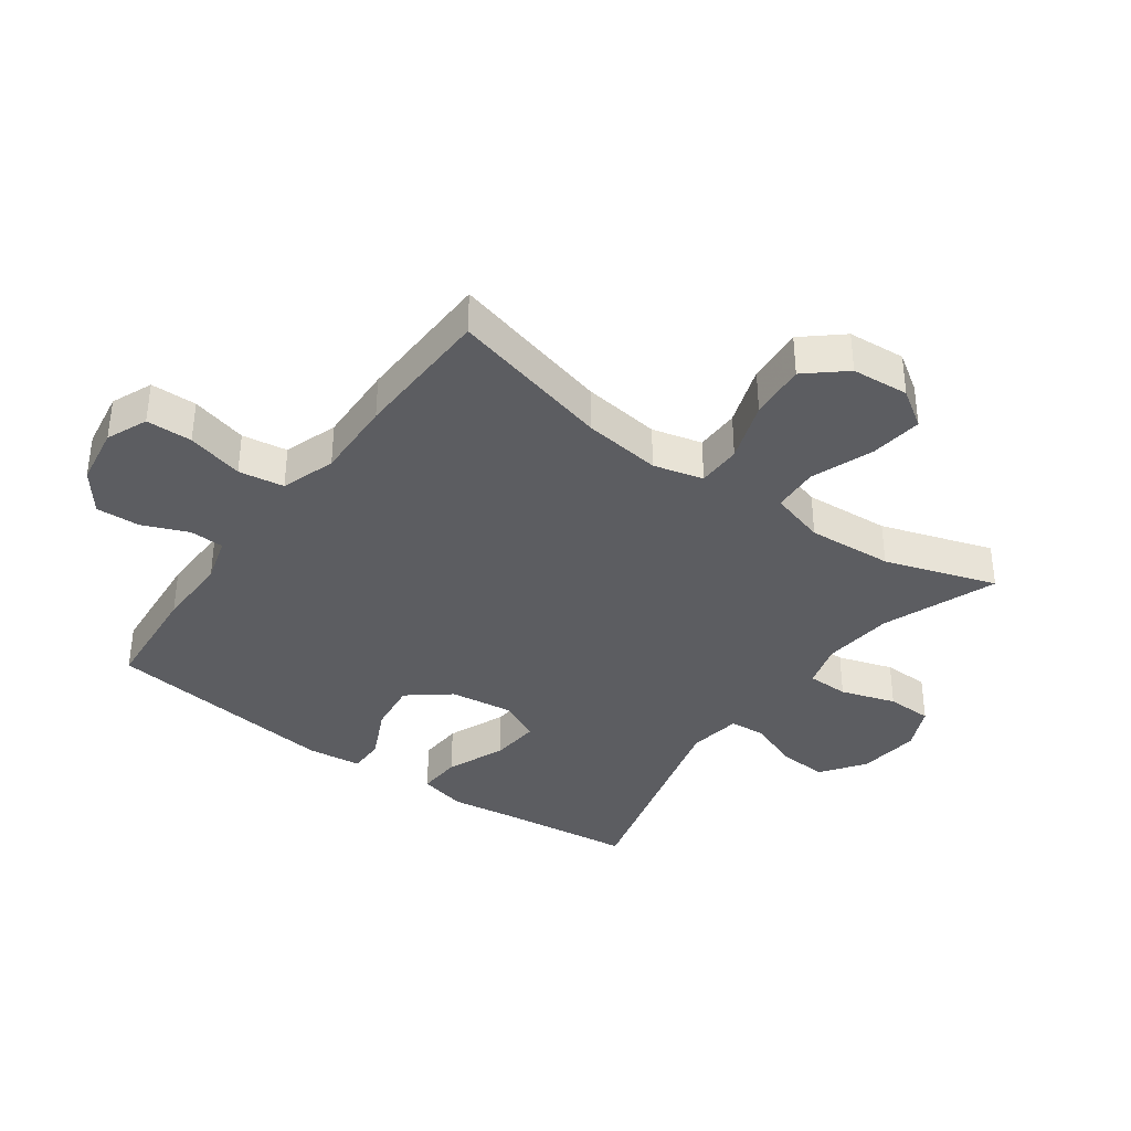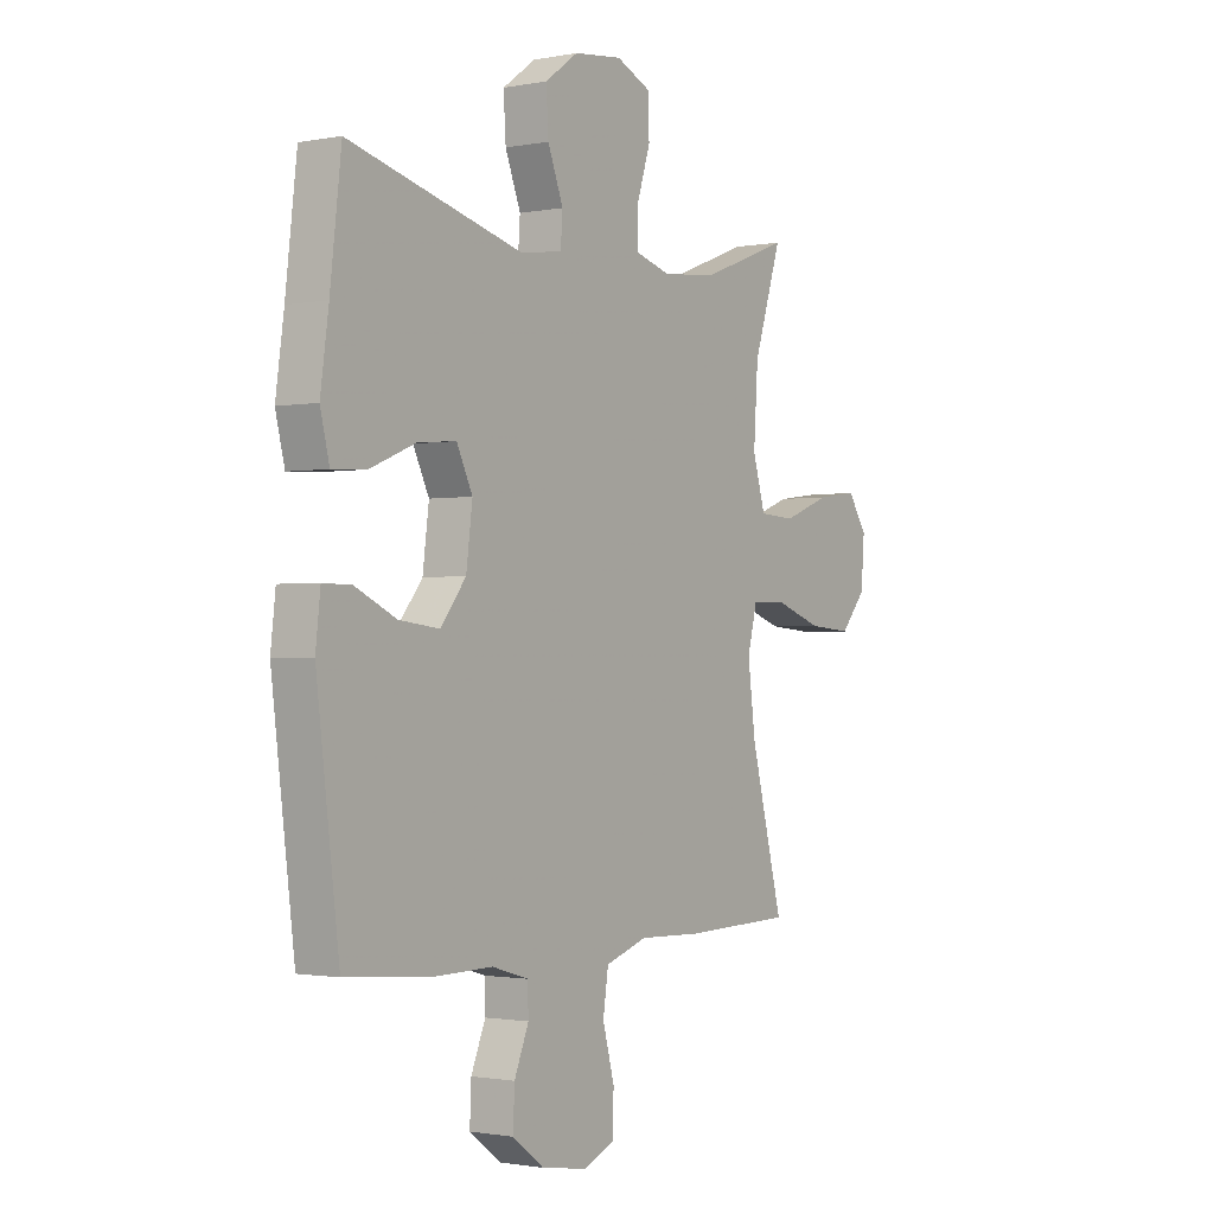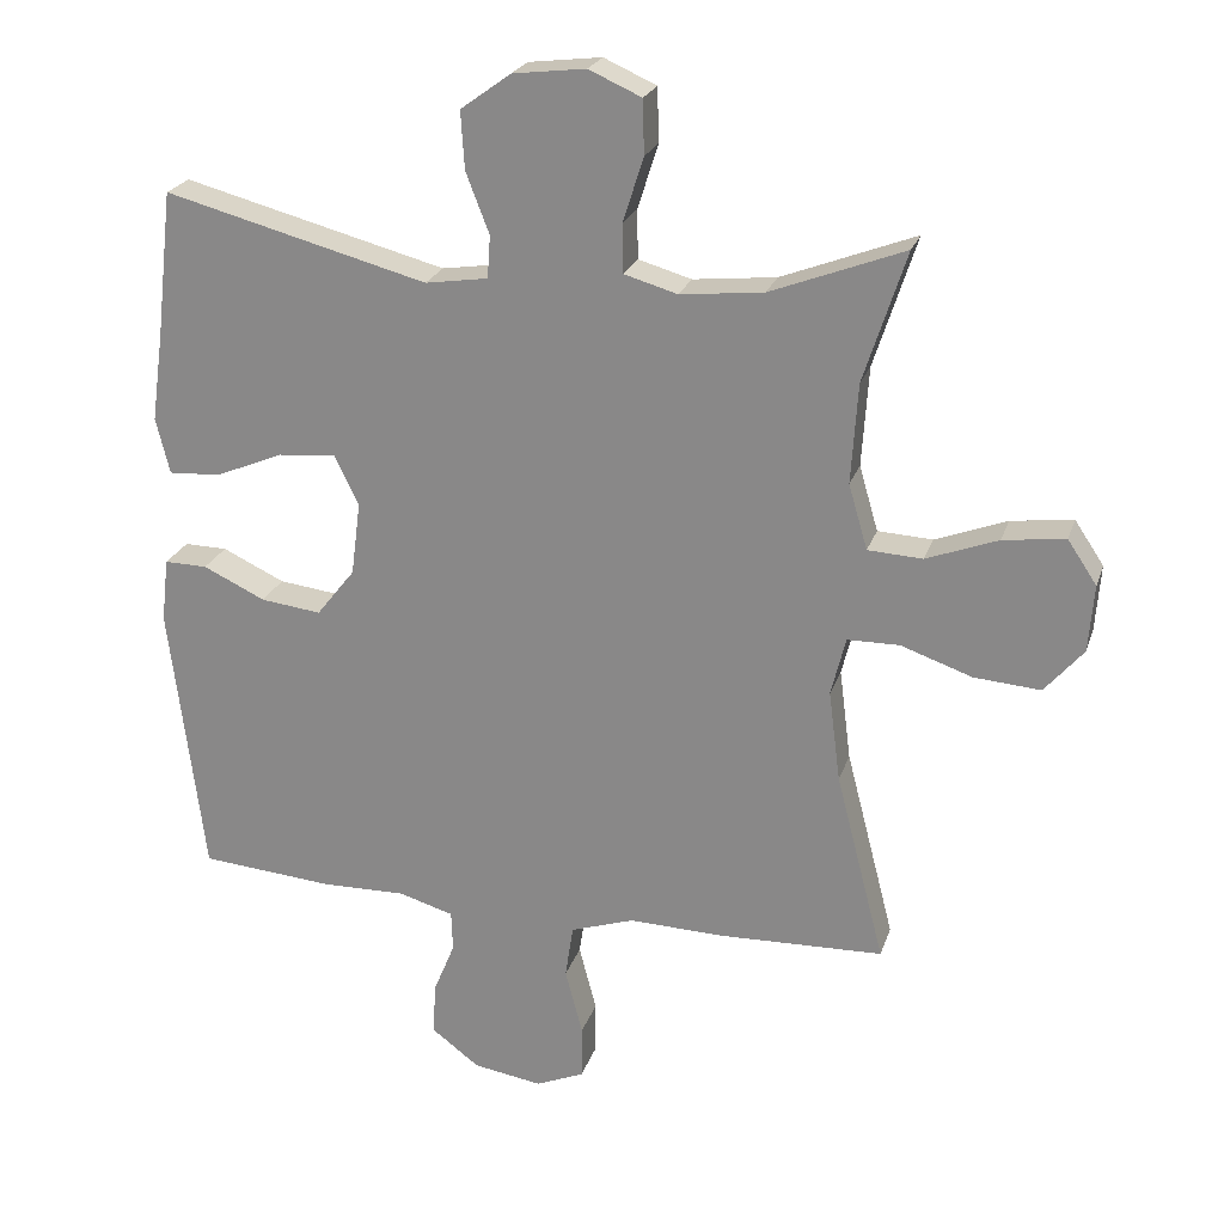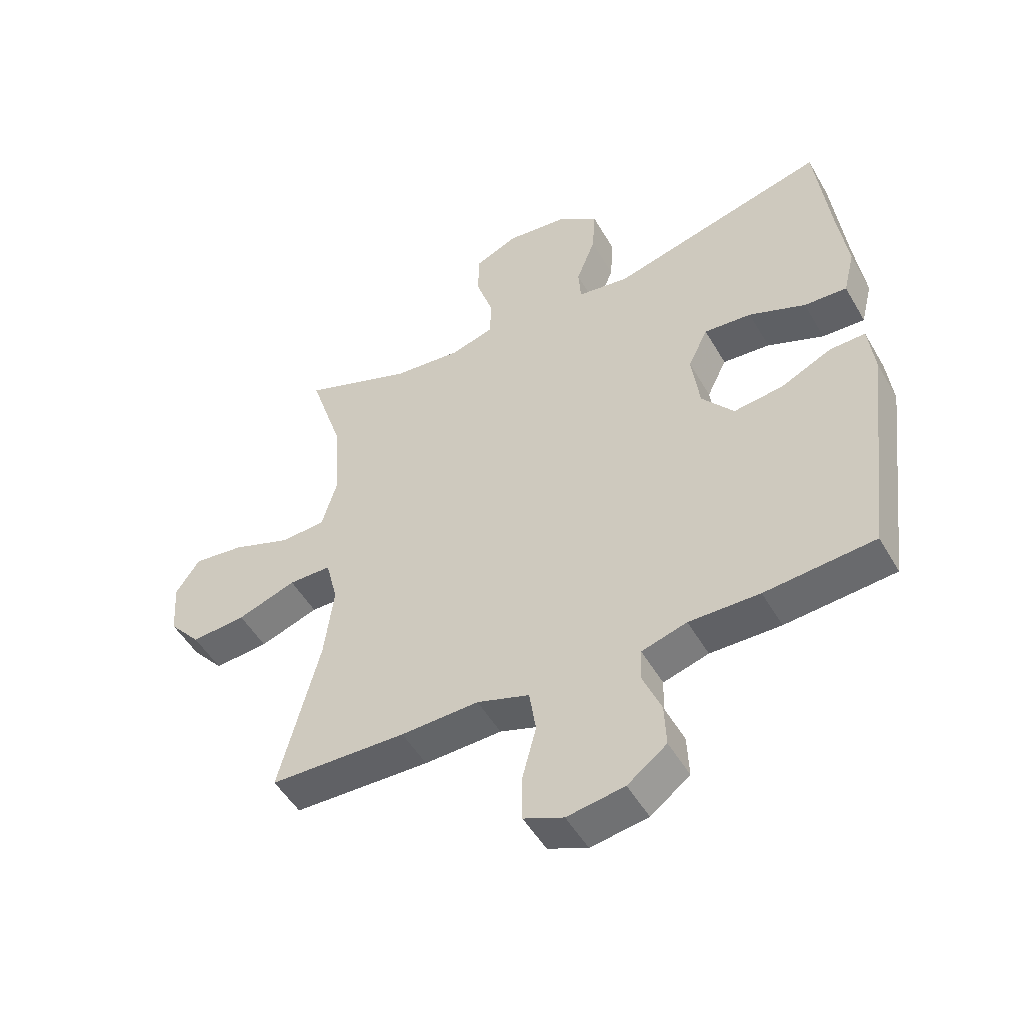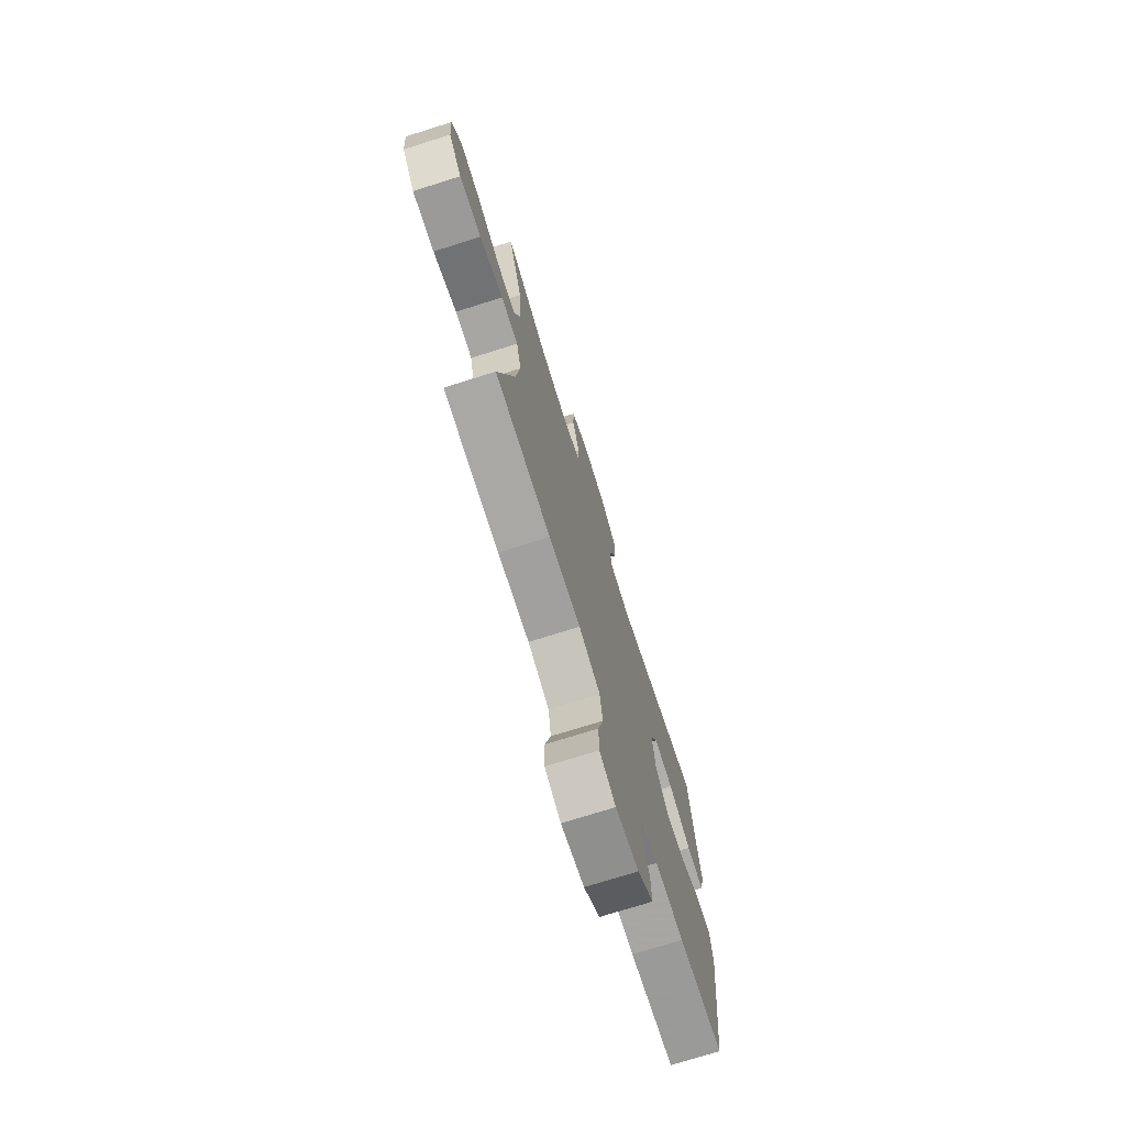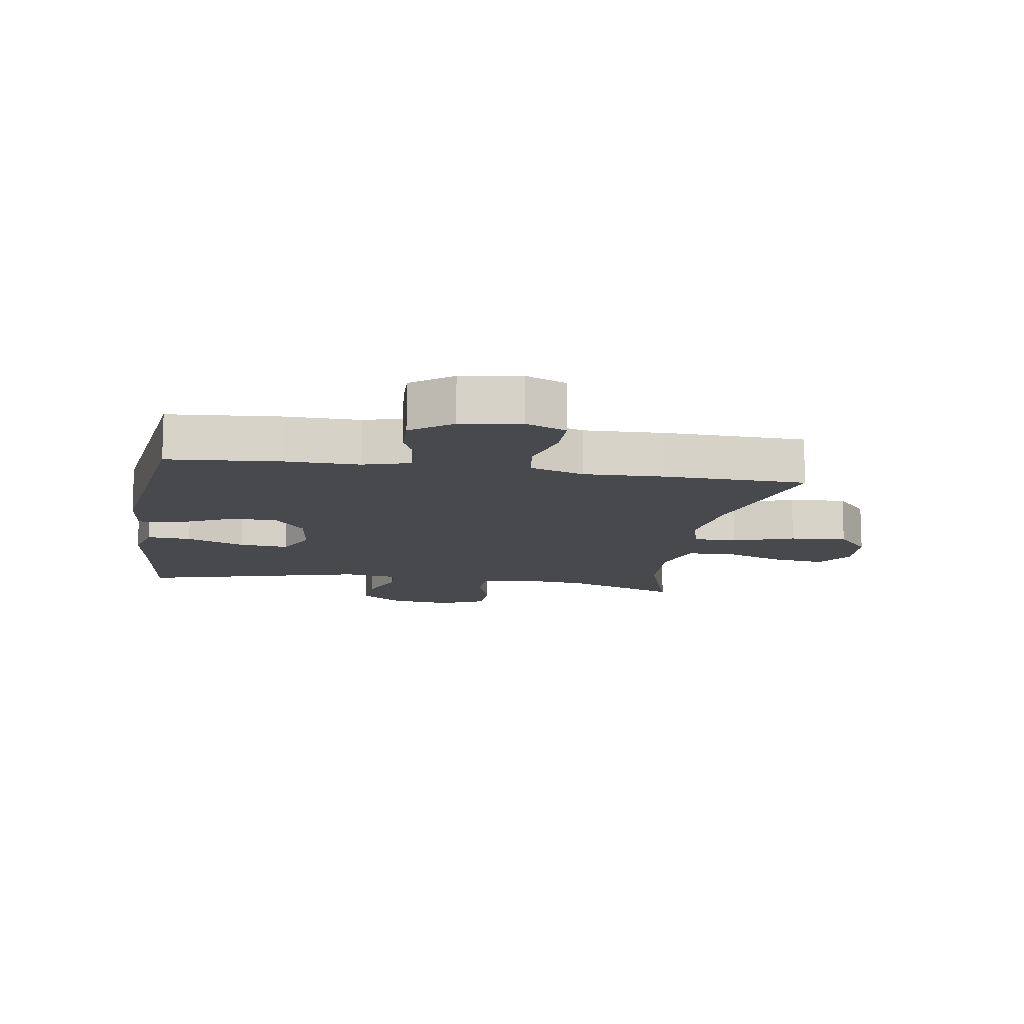
<metadata>
{"format":"obj","ext":"obj","renderer":"f3d","projection":"perspective","resolution":1024,"background":"white","views":[{"elev":-37.0,"azim":-125.8,"up":"+Y"},{"elev":-1.4,"azim":124.7,"up":"+Z"},{"elev":23.2,"azim":-163.9,"up":"+Z"},{"elev":-50.4,"azim":29.2,"up":"+Z"},{"elev":-73.5,"azim":-72.5,"up":"+Z"},{"elev":-12.1,"azim":170.9,"up":"+Y"}]}
</metadata>
<code>
v 0.5 0.07 0.5
v 0.523 0.07 0.301
v 0.54 0.07 0.178
v 0.521 0.07 0.101
v 0.45 0.07 0.105
v 0.356 0.07 0.144
v 0.277 0.07 0.151
v 0.244 0.07 0.083
v 0.257 0.07 -0.018
v 0.31 0.07 -0.085
v 0.393 0.07 -0.075
v 0.478 0.07 -0.035
v 0.537 0.07 -0.034
v 0.547 0.07 -0.122
v 0.5 0.07 -0.5
v 0.318 0.07 -0.515
v 0.201 0.07 -0.513
v 0.126 0.07 -0.535
v 0.124 0.07 -0.59
v 0.154 0.07 -0.663
v 0.157 0.07 -0.734
v 0.092 0.07 -0.783
v -0.003 0.07 -0.798
v -0.069 0.07 -0.77
v -0.07 0.07 -0.696
v -0.046 0.07 -0.605
v -0.057 0.07 -0.532
v -0.144 0.07 -0.503
v -0.273 0.07 -0.507
v -0.5 0.07 -0.5
v -0.433 0.07 -0.24
v -0.417 0.07 -0.115
v -0.437 0.07 -0.035
v -0.508 0.07 -0.034
v -0.606 0.07 -0.068
v -0.697 0.07 -0.075
v -0.75 0.07 -0.013
v -0.757 0.07 0.079
v -0.717 0.07 0.139
v -0.632 0.07 0.128
v -0.534 0.07 0.091
v -0.459 0.07 0.095
v -0.433 0.07 0.184
v -0.442 0.07 0.321
v -0.5 0.07 0.5
v -0.317 0.07 0.43
v -0.203 0.07 0.418
v -0.13 0.07 0.439
v -0.129 0.07 0.506
v -0.157 0.07 0.594
v -0.155 0.07 0.668
v -0.083 0.07 0.7
v 0.017 0.07 0.688
v 0.086 0.07 0.638
v 0.081 0.07 0.559
v 0.049 0.07 0.476
v 0.053 0.07 0.418
v 0.139 0.07 0.405
v 0.5 0 0.5
v 0.523 0 0.301
v 0.54 0 0.178
v 0.521 0 0.101
v 0.45 0 0.105
v 0.356 0 0.144
v 0.277 0 0.151
v 0.244 0 0.083
v 0.257 0 -0.018
v 0.31 0 -0.085
v 0.393 0 -0.075
v 0.478 0 -0.035
v 0.537 0 -0.034
v 0.547 0 -0.122
v 0.5 0 -0.5
v 0.318 0 -0.515
v 0.201 0 -0.513
v 0.126 0 -0.535
v 0.124 0 -0.59
v 0.154 0 -0.663
v 0.157 0 -0.734
v 0.092 0 -0.783
v -0.003 0 -0.798
v -0.069 0 -0.77
v -0.07 0 -0.696
v -0.046 0 -0.605
v -0.057 0 -0.532
v -0.144 0 -0.503
v -0.273 0 -0.507
v -0.5 0 -0.5
v -0.433 0 -0.24
v -0.417 0 -0.115
v -0.437 0 -0.035
v -0.508 0 -0.034
v -0.606 0 -0.068
v -0.697 0 -0.075
v -0.75 0 -0.013
v -0.757 0 0.079
v -0.717 0 0.139
v -0.632 0 0.128
v -0.534 0 0.091
v -0.459 0 0.095
v -0.433 0 0.184
v -0.442 0 0.321
v -0.5 0 0.5
v -0.317 0 0.43
v -0.203 0 0.418
v -0.13 0 0.439
v -0.129 0 0.506
v -0.157 0 0.594
v -0.155 0 0.668
v -0.083 0 0.7
v 0.017 0 0.688
v 0.086 0 0.638
v 0.081 0 0.559
v 0.049 0 0.476
v 0.053 0 0.418
v 0.139 0 0.405
f 54 55 56
f 53 54 56
f 52 53 56
f 51 52 56
f 50 51 56
f 49 50 56
f 48 49 56 57
f 47 48 57 58
f 44 45 46
f 43 44 46 47
f 42 43 47 58
f 39 40 41
f 38 39 41
f 37 38 41
f 36 37 41
f 35 36 41
f 34 35 41
f 33 34 41 42
f 58 1 2
f 42 58 2
f 33 42 2
f 32 33 2
f 28 29 30 31
f 27 28 31 32
f 24 25 26
f 23 24 26
f 22 23 26
f 21 22 26
f 20 21 26
f 19 20 26
f 18 19 26 27
f 17 18 27 32
f 15 16 17
f 14 15 17
f 13 14 17
f 12 13 17
f 11 12 17
f 10 11 17
f 9 10 17 32
f 4 5 6
f 3 4 6
f 2 3 6
f 2 6 7
f 32 2 7
f 8 9 32
f 7 8 32
f 114 113 112
f 114 112 111
f 114 111 110
f 114 110 109
f 114 109 108
f 114 108 107
f 115 114 107 106
f 116 115 106 105
f 104 103 102
f 105 104 102 101
f 116 105 101 100
f 99 98 97
f 99 97 96
f 99 96 95
f 99 95 94
f 99 94 93
f 99 93 92
f 100 99 92 91
f 60 59 116
f 60 116 100
f 60 100 91
f 60 91 90
f 89 88 87 86
f 90 89 86 85
f 84 83 82
f 84 82 81
f 84 81 80
f 84 80 79
f 84 79 78
f 84 78 77
f 85 84 77 76
f 90 85 76 75
f 75 74 73
f 75 73 72
f 75 72 71
f 75 71 70
f 75 70 69
f 75 69 68
f 90 75 68 67
f 64 63 62
f 64 62 61
f 64 61 60
f 65 64 60
f 65 60 90
f 90 67 66
f 90 66 65
f 1 59 60 2
f 2 60 61 3
f 3 61 62 4
f 4 62 63 5
f 5 63 64 6
f 6 64 65 7
f 7 65 66 8
f 8 66 67 9
f 9 67 68 10
f 10 68 69 11
f 11 69 70 12
f 12 70 71 13
f 13 71 72 14
f 14 72 73 15
f 15 73 74 16
f 16 74 75 17
f 17 75 76 18
f 18 76 77 19
f 19 77 78 20
f 20 78 79 21
f 21 79 80 22
f 22 80 81 23
f 23 81 82 24
f 24 82 83 25
f 25 83 84 26
f 26 84 85 27
f 27 85 86 28
f 28 86 87 29
f 29 87 88 30
f 30 88 89 31
f 31 89 90 32
f 32 90 91 33
f 33 91 92 34
f 34 92 93 35
f 35 93 94 36
f 36 94 95 37
f 37 95 96 38
f 38 96 97 39
f 39 97 98 40
f 40 98 99 41
f 41 99 100 42
f 42 100 101 43
f 43 101 102 44
f 44 102 103 45
f 45 103 104 46
f 46 104 105 47
f 47 105 106 48
f 48 106 107 49
f 49 107 108 50
f 50 108 109 51
f 51 109 110 52
f 52 110 111 53
f 53 111 112 54
f 54 112 113 55
f 55 113 114 56
f 56 114 115 57
f 57 115 116 58
f 58 116 59 1

</code>
